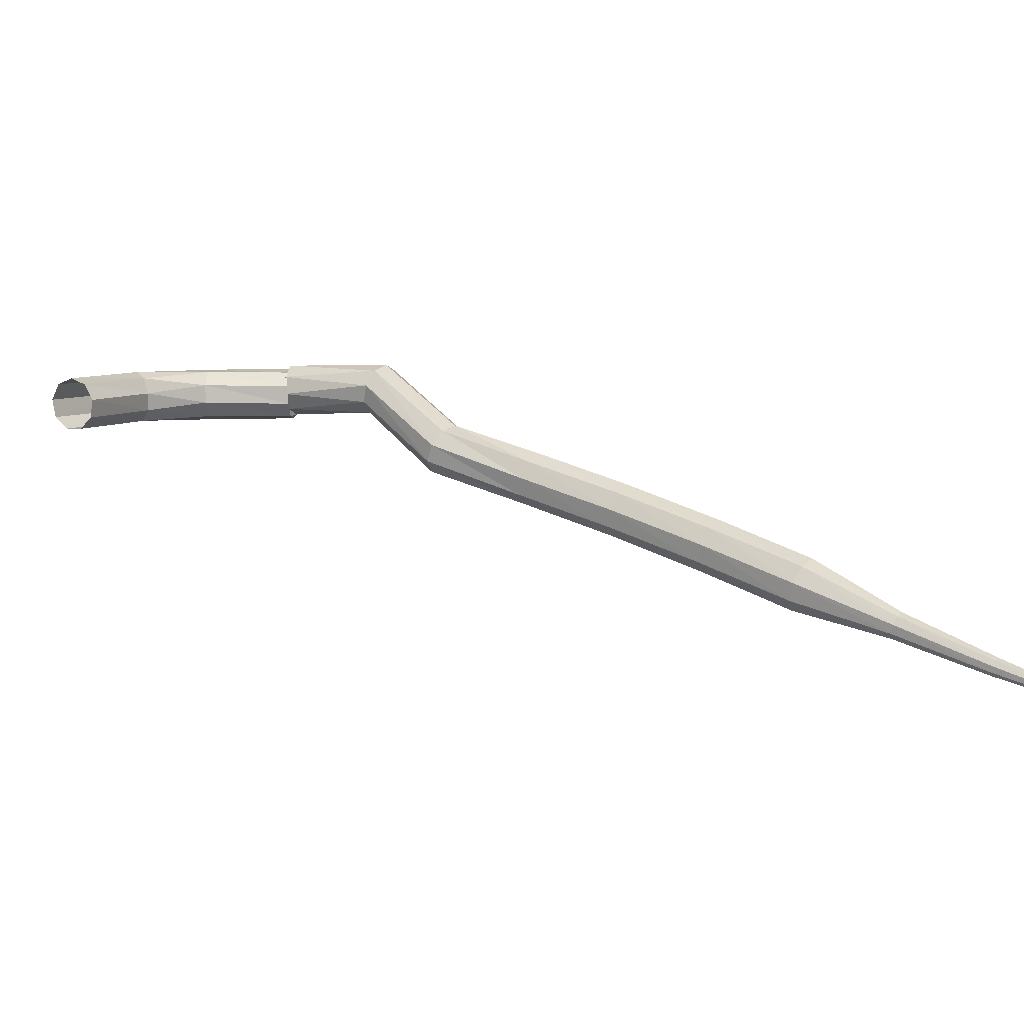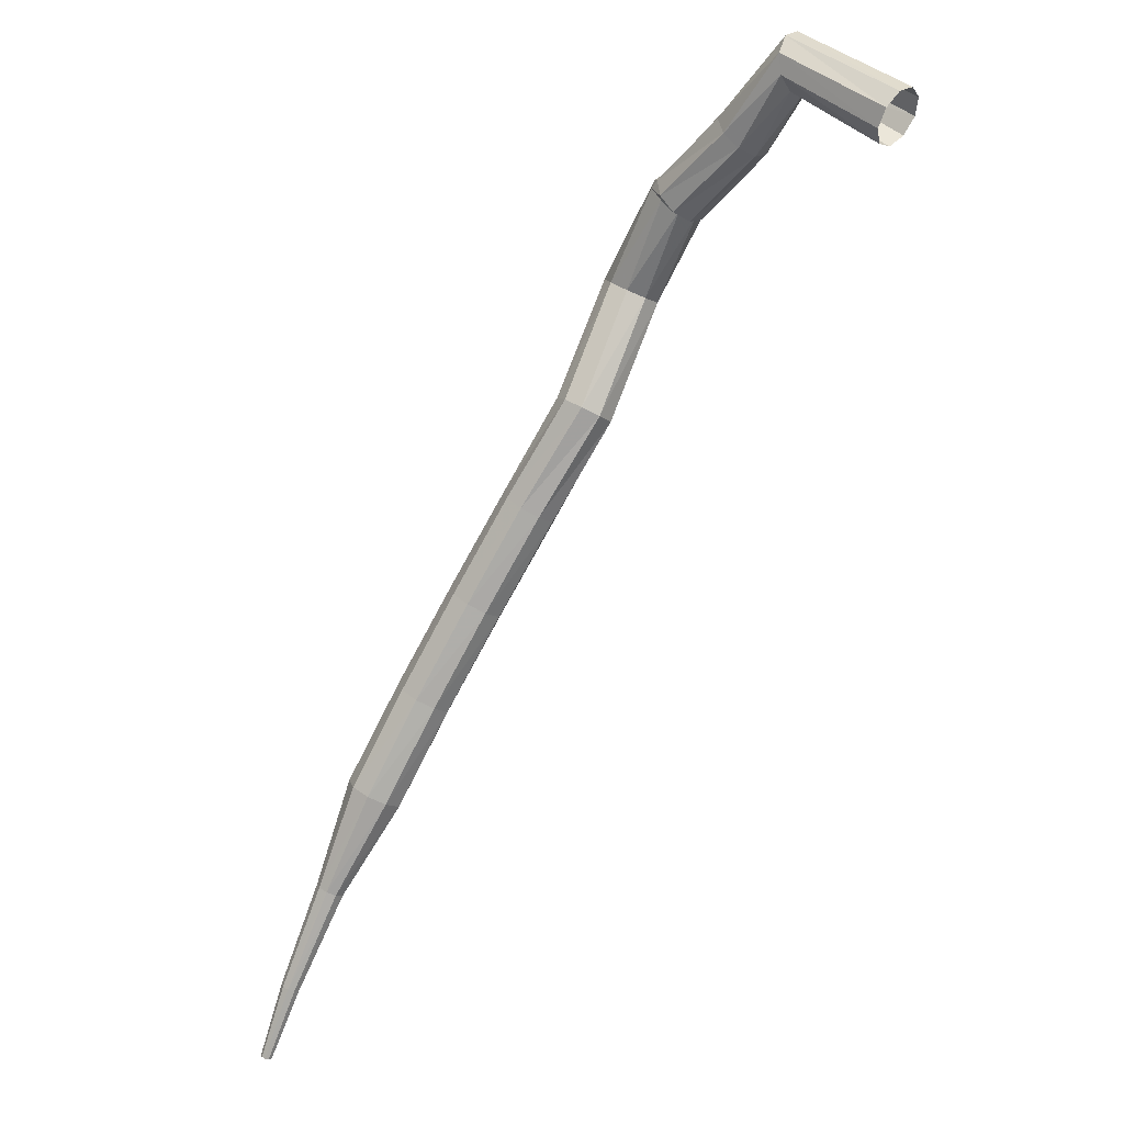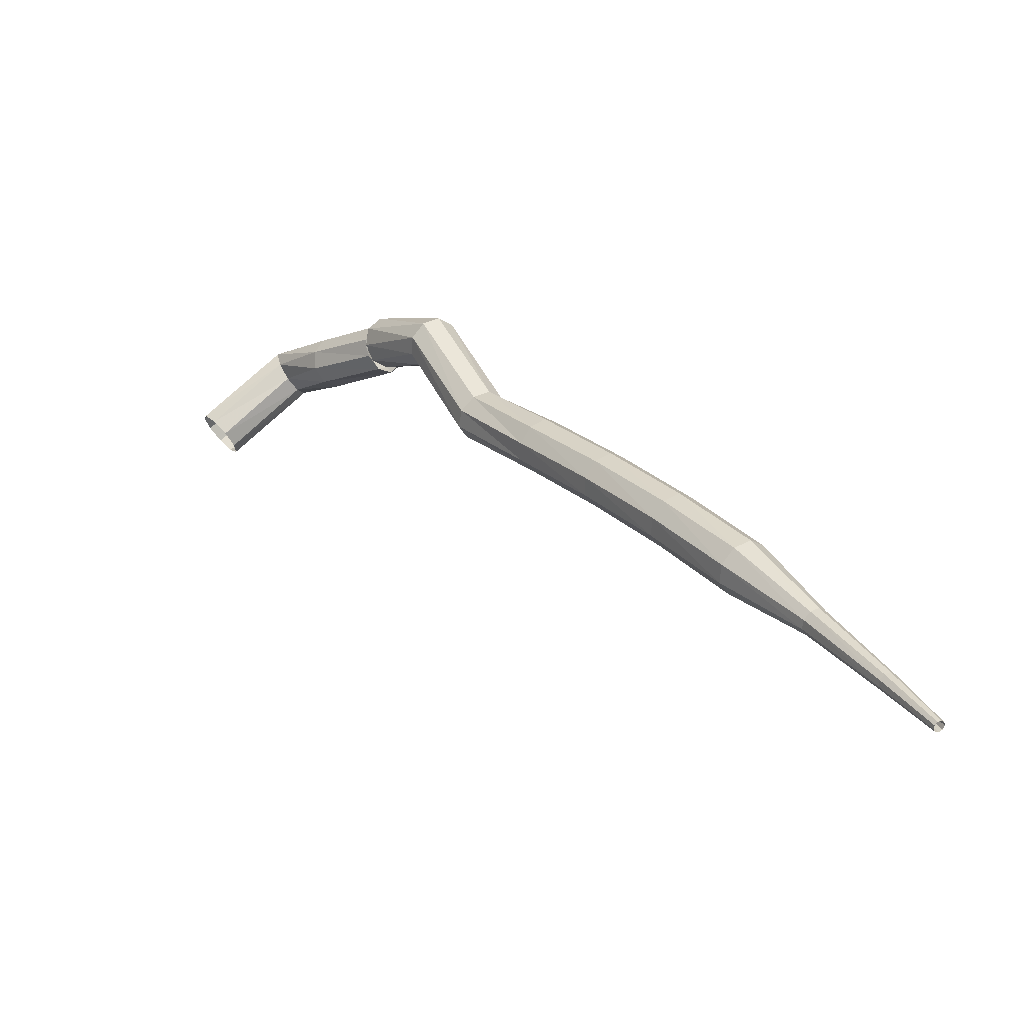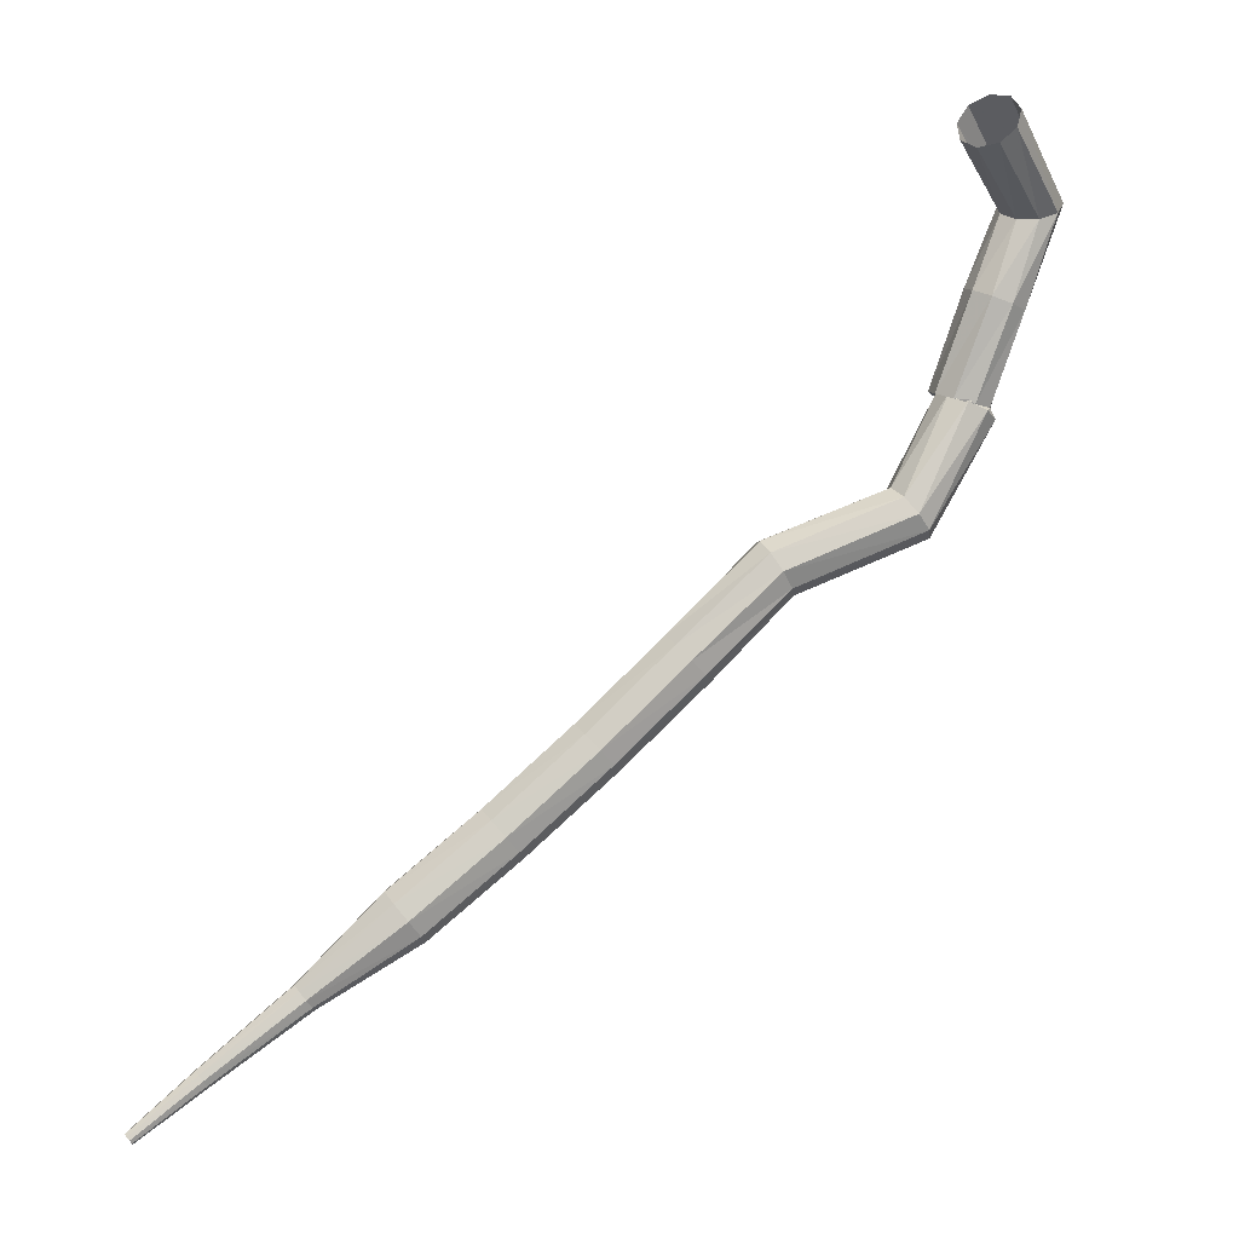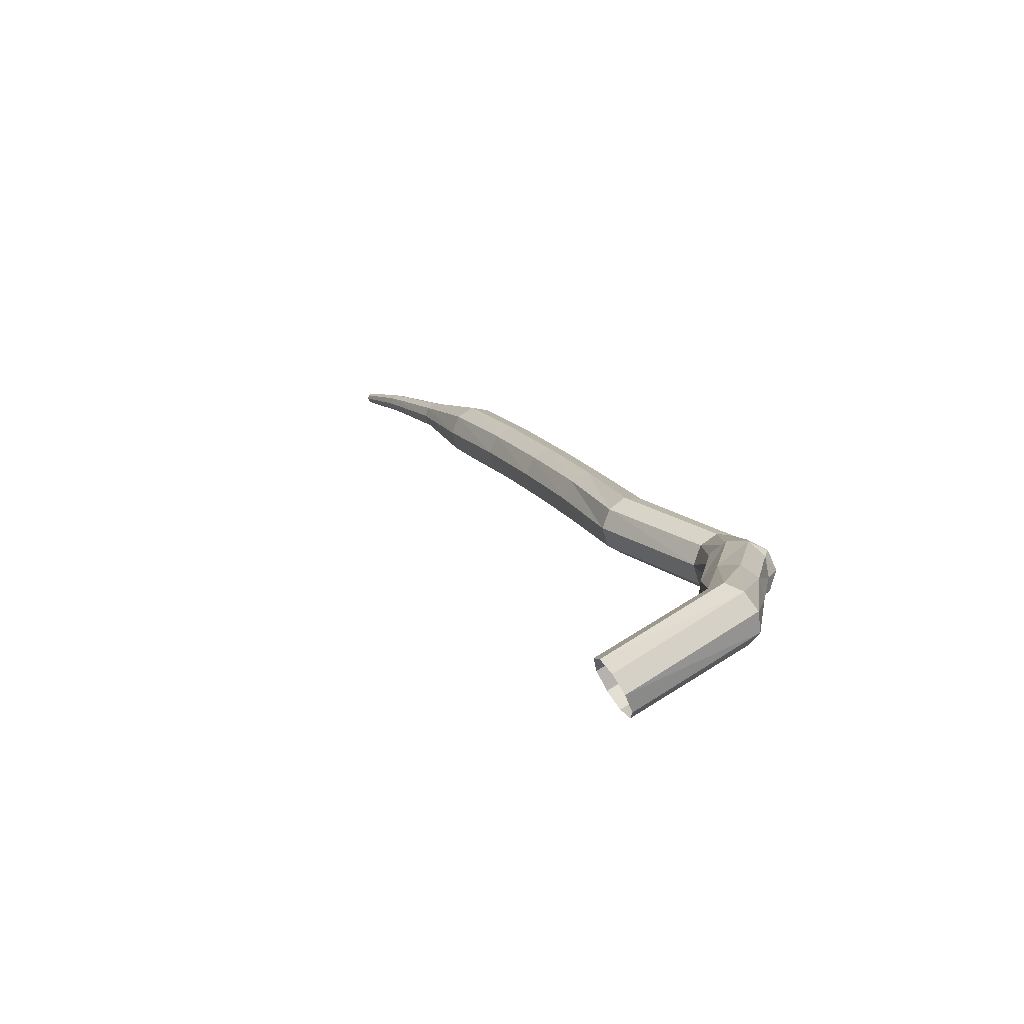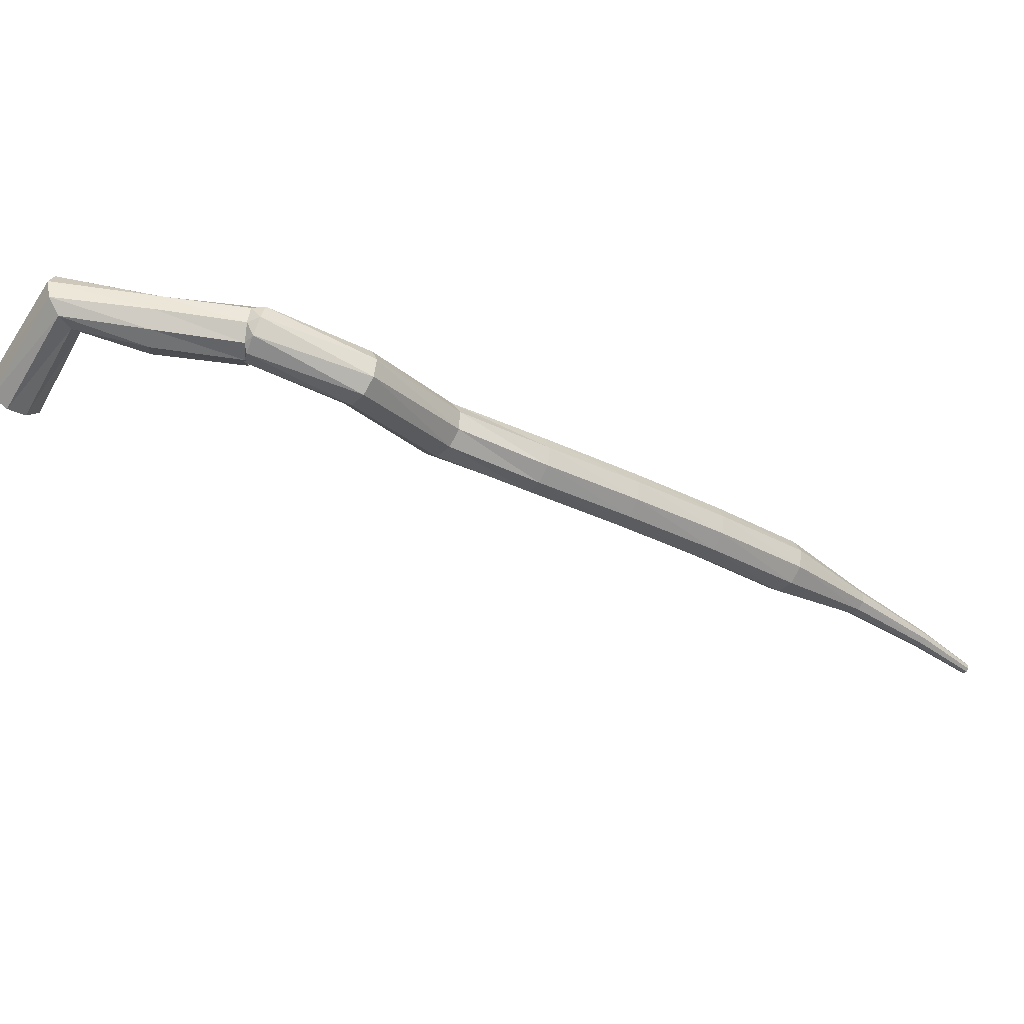
<metadata>
{"format":"obj","ext":"obj","renderer":"f3d","projection":"perspective","resolution":1024,"background":"white","views":[{"elev":-44.9,"azim":146.3,"up":"+Y"},{"elev":-40.5,"azim":16.9,"up":"+Y"},{"elev":-14.6,"azim":-172.1,"up":"+Y"},{"elev":-44.5,"azim":69.9,"up":"+Z"},{"elev":49.5,"azim":104.3,"up":"+Z"},{"elev":67.4,"azim":149.7,"up":"+Y"}]}
</metadata>
<code>
g tube1
v 155.4 138.2 193.7
v 155.1 138.1 193
v 154.5 137.7 192.5
v 153.9 137 192.7
v 153.6 136.6 193.3
v 153.7 136.5 194.2
v 154.2 136.8 194.8
v 154.8 137.3 195
v 155.3 137.9 194.5
v 155.4 138.2 193.7
v 151.5 142 194.6
v 151.5 141.6 193.8
v 151.3 140.9 193.4
v 150.9 140.2 193.6
v 150.5 139.7 194.2
v 150.3 139.8 195
v 150.5 140.4 195.7
v 150.8 141.2 195.8
v 151.2 141.8 195.4
v 151.5 142 194.6
v 148 141.7 192.1
v 148.6 141.5 191.5
v 148.9 140.7 191.2
v 148.9 139.9 191.3
v 148.5 139.3 191.8
v 148 139.3 192.4
v 147.5 139.8 193
v 147.4 140.6 193.1
v 147.5 141.4 192.7
v 148 141.7 192.1
v 145 141.5 189.8
v 145.5 141.2 189.1
v 145.7 140.5 188.8
v 145.6 139.6 188.9
v 145.2 139.1 189.4
v 144.7 139.1 190.1
v 144.3 139.7 190.6
v 144.2 140.5 190.7
v 144.5 141.2 190.4
v 145 141.5 189.8
v 144.4 141.7 189.6
v 145.1 141.6 189
v 145.6 141 188.8
v 145.8 140.2 188.9
v 145.5 139.5 189.3
v 144.9 139.3 189.9
v 144.3 139.7 190.3
v 143.9 140.5 190.4
v 144 141.3 190.1
v 144.4 141.7 189.6
v 141 140.1 186.2
v 141.5 140.2 185.6
v 142.2 139.9 185.2
v 142.7 139.2 185.3
v 142.9 138.6 185.9
v 142.5 138.3 186.6
v 141.9 138.4 187.1
v 141.2 138.9 187.3
v 140.9 139.6 186.9
v 141 140.1 186.2
v 138.2 135.7 184.3
v 138.7 135.8 183.6
v 139.4 135.4 183.2
v 140 134.8 183.3
v 140.2 134.2 183.9
v 139.9 133.9 184.7
v 139.3 134.1 185.3
v 138.7 134.6 185.4
v 138.2 135.2 185
v 138.2 135.7 184.3
v 135.2 133.5 181.7
v 135.8 133.5 181
v 136.4 133.1 180.7
v 136.8 132.4 180.8
v 136.9 131.7 181.4
v 136.5 131.4 182.1
v 135.9 131.7 182.6
v 135.3 132.3 182.7
v 135.1 133 182.4
v 135.2 133.5 181.7
v 132 131 179.2
v 132.6 131.1 178.5
v 133.2 130.6 178.1
v 133.7 129.9 178.3
v 133.7 129.3 178.8
v 133.4 129 179.5
v 132.8 129.2 180.1
v 132.2 129.8 180.2
v 131.9 130.5 179.9
v 132 131 179.2
v 128.9 128.4 176.7
v 129.4 128.5 176
v 130.1 128.1 175.7
v 130.6 127.4 175.8
v 130.7 126.7 176.3
v 130.3 126.4 177.1
v 129.7 126.6 177.6
v 129.1 127.2 177.8
v 128.8 127.9 177.4
v 128.9 128.4 176.7
v 125.9 125.6 174.3
v 126.4 125.7 173.6
v 127.1 125.3 173.2
v 127.6 124.7 173.3
v 127.7 124 173.9
v 127.4 123.7 174.6
v 126.8 123.9 175.2
v 126.1 124.4 175.3
v 125.8 125.1 174.9
v 125.9 125.6 174.3
v 123.5 122.3 171.8
v 123.7 122.4 171.4
v 124.1 122.2 171.3
v 124.3 121.9 171.3
v 124.4 121.5 171.6
v 124.3 121.4 172
v 123.9 121.4 172.2
v 123.6 121.7 172.3
v 123.4 122 172.1
v 123.5 122.3 171.8
v 120.9 119.2 169.2
v 121.1 119.3 169
v 121.4 119.2 168.9
v 121.6 119 168.9
v 121.6 118.7 169.1
v 121.5 118.6 169.3
v 121.3 118.7 169.5
v 121.1 118.8 169.5
v 120.9 119 169.4
v 120.9 119.2 169.2
v 119.3 117 167.2
v 119.4 117.1 167.1
v 119.6 117 167
v 119.7 116.9 167.1
v 119.7 116.8 167.2
v 119.6 116.7 167.3
v 119.5 116.7 167.4
v 119.4 116.8 167.4
v 119.3 116.9 167.4
v 119.3 117 167.2
f 1 2 12
f 12 11 1
f 2 3 13
f 13 12 2
f 3 4 14
f 14 13 3
f 4 5 15
f 15 14 4
f 5 6 16
f 16 15 5
f 6 7 17
f 17 16 6
f 7 8 18
f 18 17 7
f 8 9 19
f 19 18 8
f 9 10 20
f 20 19 9
f 11 12 22
f 22 21 11
f 12 13 23
f 23 22 12
f 13 14 24
f 24 23 13
f 14 15 25
f 25 24 14
f 15 16 26
f 26 25 15
f 16 17 27
f 27 26 16
f 17 18 28
f 28 27 17
f 18 19 29
f 29 28 18
f 19 20 30
f 30 29 19
f 21 22 32
f 32 31 21
f 22 23 33
f 33 32 22
f 23 24 34
f 34 33 23
f 24 25 35
f 35 34 24
f 25 26 36
f 36 35 25
f 26 27 37
f 37 36 26
f 27 28 38
f 38 37 27
f 28 29 39
f 39 38 28
f 29 30 40
f 40 39 29
f 31 32 42
f 42 41 31
f 32 33 43
f 43 42 32
f 33 34 44
f 44 43 33
f 34 35 45
f 45 44 34
f 35 36 46
f 46 45 35
f 36 37 47
f 47 46 36
f 37 38 48
f 48 47 37
f 38 39 49
f 49 48 38
f 39 40 50
f 50 49 39
f 41 42 52
f 52 51 41
f 42 43 53
f 53 52 42
f 43 44 54
f 54 53 43
f 44 45 55
f 55 54 44
f 45 46 56
f 56 55 45
f 46 47 57
f 57 56 46
f 47 48 58
f 58 57 47
f 48 49 59
f 59 58 48
f 49 50 60
f 60 59 49
f 51 52 62
f 62 61 51
f 52 53 63
f 63 62 52
f 53 54 64
f 64 63 53
f 54 55 65
f 65 64 54
f 55 56 66
f 66 65 55
f 56 57 67
f 67 66 56
f 57 58 68
f 68 67 57
f 58 59 69
f 69 68 58
f 59 60 70
f 70 69 59
f 61 62 72
f 72 71 61
f 62 63 73
f 73 72 62
f 63 64 74
f 74 73 63
f 64 65 75
f 75 74 64
f 65 66 76
f 76 75 65
f 66 67 77
f 77 76 66
f 67 68 78
f 78 77 67
f 68 69 79
f 79 78 68
f 69 70 80
f 80 79 69
f 71 72 82
f 82 81 71
f 72 73 83
f 83 82 72
f 73 74 84
f 84 83 73
f 74 75 85
f 85 84 74
f 75 76 86
f 86 85 75
f 76 77 87
f 87 86 76
f 77 78 88
f 88 87 77
f 78 79 89
f 89 88 78
f 79 80 90
f 90 89 79
f 81 82 92
f 92 91 81
f 82 83 93
f 93 92 82
f 83 84 94
f 94 93 83
f 84 85 95
f 95 94 84
f 85 86 96
f 96 95 85
f 86 87 97
f 97 96 86
f 87 88 98
f 98 97 87
f 88 89 99
f 99 98 88
f 89 90 100
f 100 99 89
f 91 92 102
f 102 101 91
f 92 93 103
f 103 102 92
f 93 94 104
f 104 103 93
f 94 95 105
f 105 104 94
f 95 96 106
f 106 105 95
f 96 97 107
f 107 106 96
f 97 98 108
f 108 107 97
f 98 99 109
f 109 108 98
f 99 100 110
f 110 109 99
f 101 102 112
f 112 111 101
f 102 103 113
f 113 112 102
f 103 104 114
f 114 113 103
f 104 105 115
f 115 114 104
f 105 106 116
f 116 115 105
f 106 107 117
f 117 116 106
f 107 108 118
f 118 117 107
f 108 109 119
f 119 118 108
f 109 110 120
f 120 119 109
f 111 112 122
f 122 121 111
f 112 113 123
f 123 122 112
f 113 114 124
f 124 123 113
f 114 115 125
f 125 124 114
f 115 116 126
f 126 125 115
f 116 117 127
f 127 126 116
f 117 118 128
f 128 127 117
f 118 119 129
f 129 128 118
f 119 120 130
f 130 129 119
f 121 122 132
f 132 131 121
f 122 123 133
f 133 132 122
f 123 124 134
f 134 133 123
f 124 125 135
f 135 134 124
f 125 126 136
f 136 135 125
f 126 127 137
f 137 136 126
f 127 128 138
f 138 137 127
f 128 129 139
f 139 138 128
f 129 130 140
f 140 139 129
g

</code>
